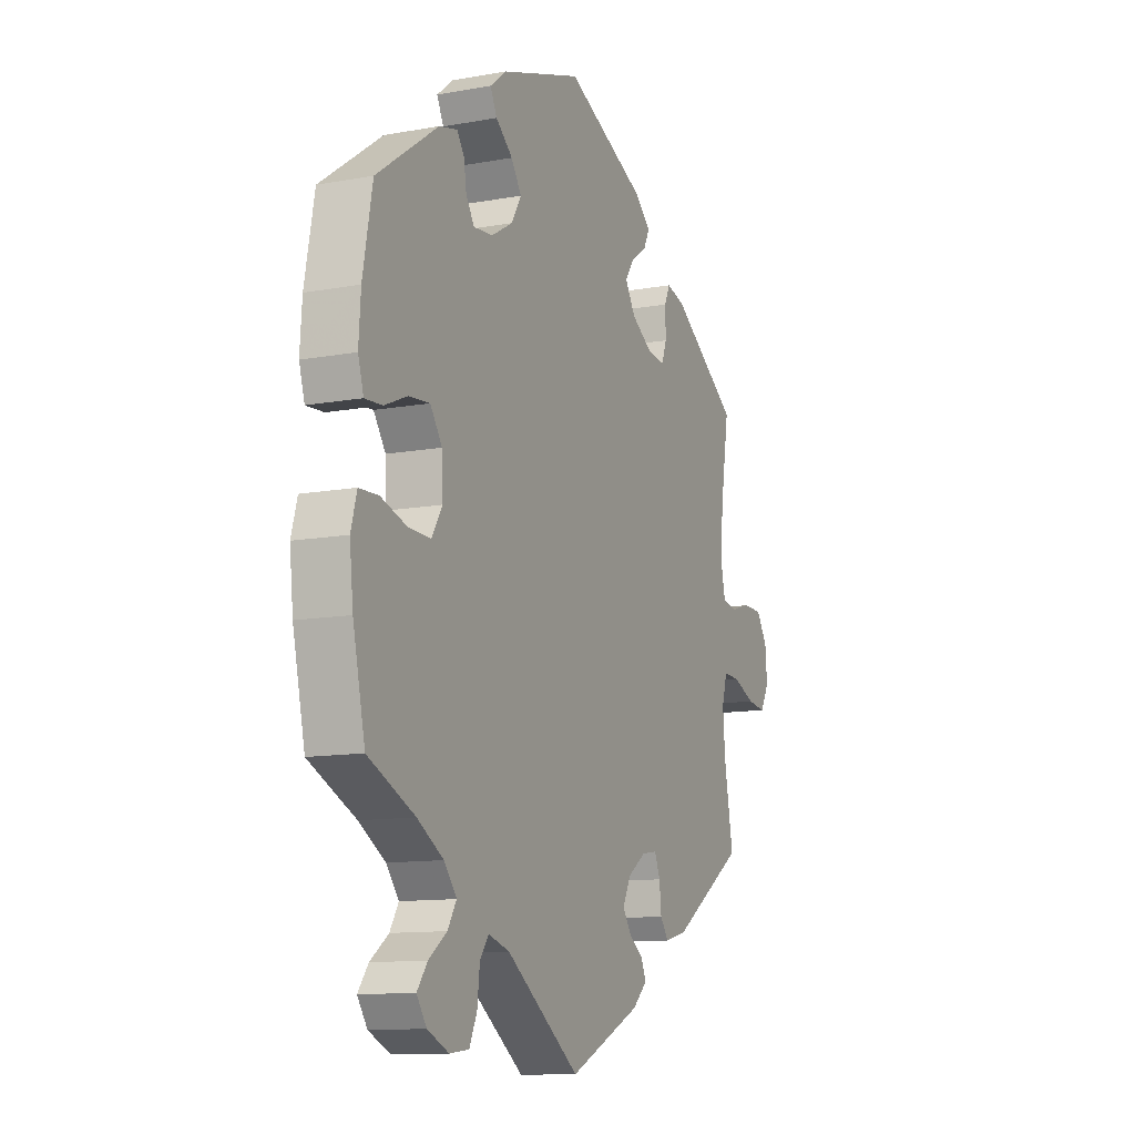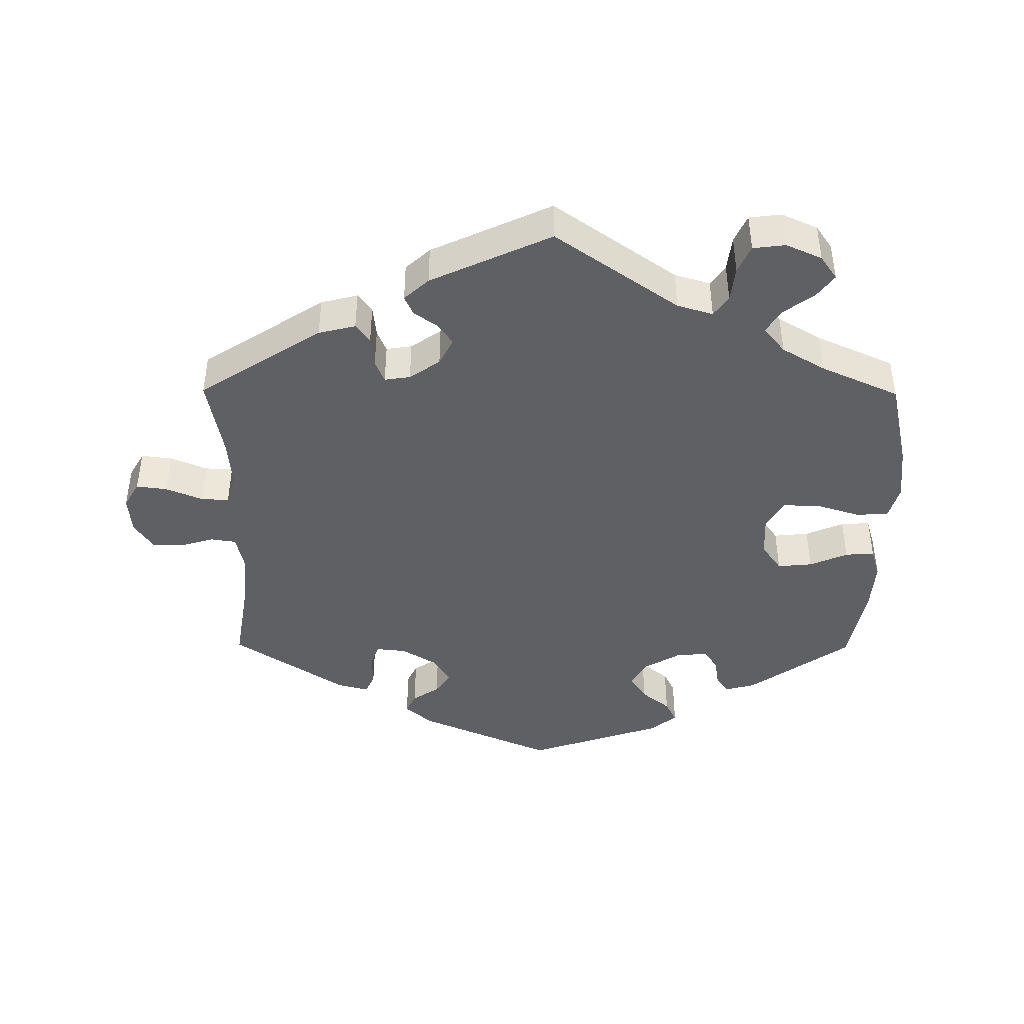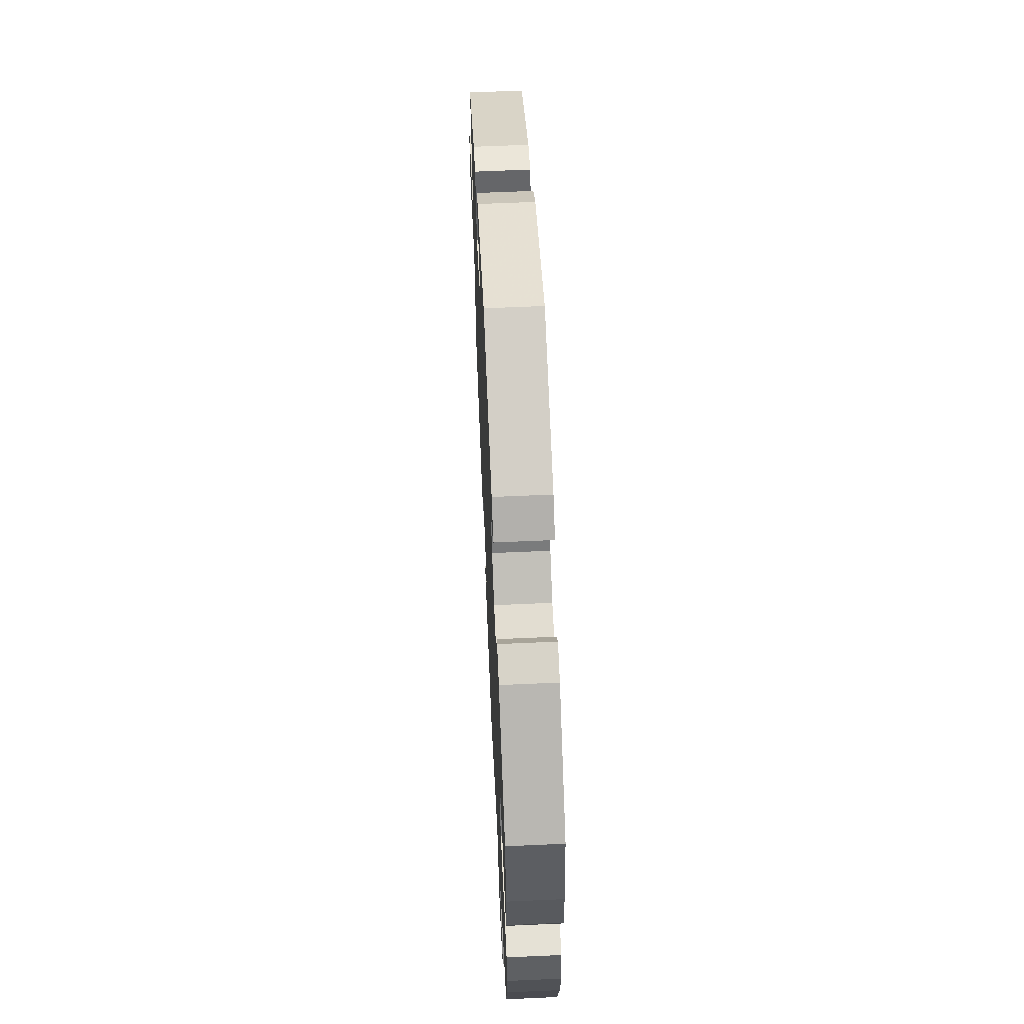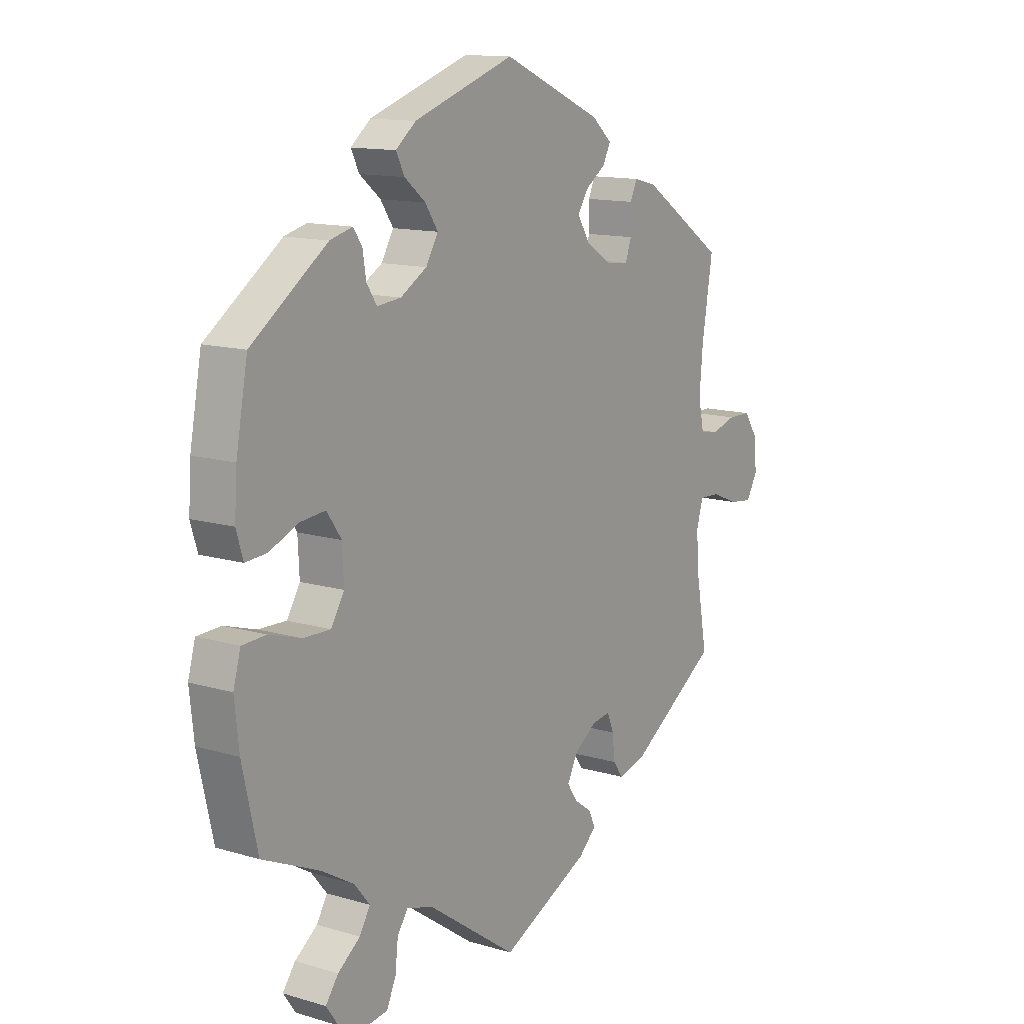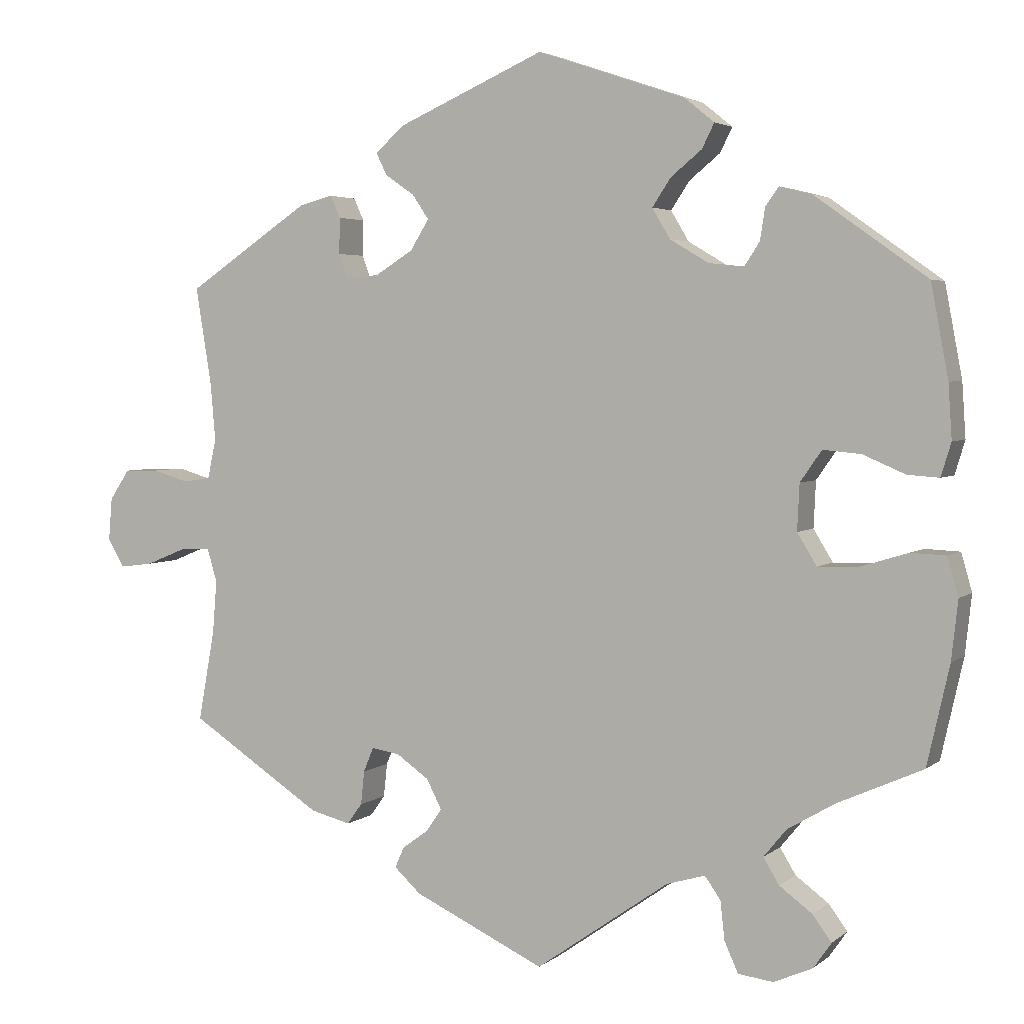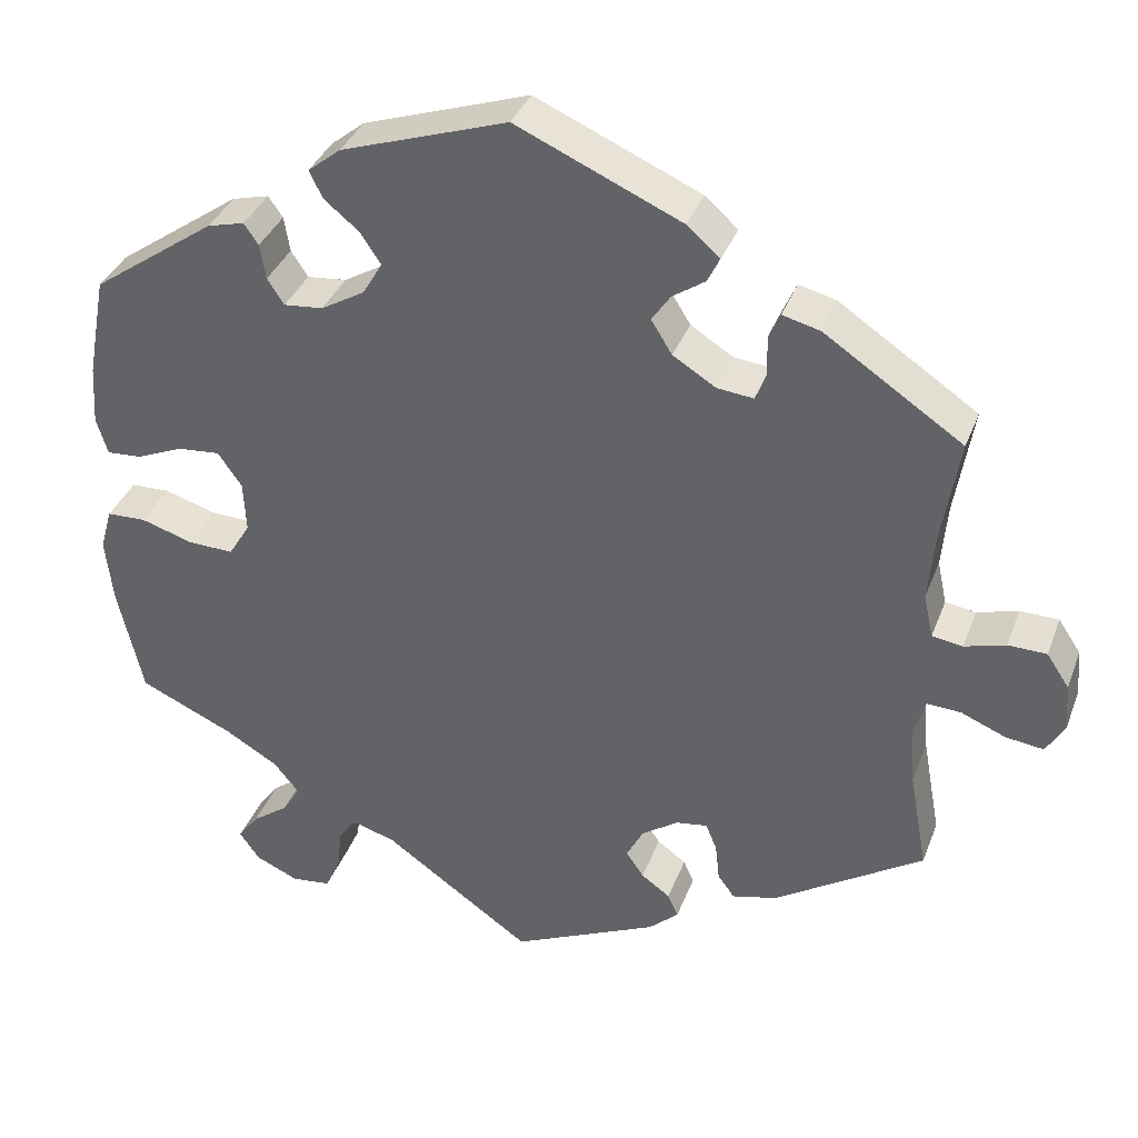
<metadata>
{"format":"obj","ext":"obj","renderer":"f3d","projection":"perspective","resolution":1024,"background":"white","views":[{"elev":-11.8,"azim":-66.3,"up":"+Z"},{"elev":-43.0,"azim":179.6,"up":"+Y"},{"elev":62.7,"azim":-92.6,"up":"+Z"},{"elev":13.1,"azim":-55.9,"up":"+Z"},{"elev":3.6,"azim":-155.6,"up":"+Z"},{"elev":36.2,"azim":19.3,"up":"+Z"}]}
</metadata>
<code>
v -0.336 0.07 0.432
v 0.255 0.07 -0.335
v 0.69 0.07 -0.054
v -0.364 0.07 -0.013
v -0.568 0.07 -0.172
v -0.187 0.07 0.367
v 0.564 0.07 -0.065
v 0.657 0.07 0.047
v -0.552 0.07 0.061
v 0.514 0.07 -0.184
v -0.268 0.07 -0.558
v -0.415 0.07 -0.546
v -0.561 0.07 0.182
v -0.577 0.07 -0.09
v 0.149 0.07 -0.414
v 0.52 0.07 0.039
v 0.537 0.07 0.31
v -0.321 0.07 -0.441
v 0.183 0.07 -0.535
v 0.537 0.07 -0.31
v -0.24 0.07 -0.473
v 0 0.07 0.62
v -0.391 0.07 -0.057
v 0.685 0.07 0.005
v -0.241 0.07 0.335
v -0.186 0.07 -0.489
v -0.287 0.07 -0.6
v 0.22 0.07 -0.501
v 0.17 0.07 -0.373
v -0.248 0.07 0.517
v -0.162 0.07 0.409
v 0.522 0.07 -0.063
v 0.19 0.07 0.435
v -0.382 0.07 0.42
v -0.311 0.07 0.362
v 0.167 0.07 0.401
v -0.397 0.07 0.094
v -0.188 0.07 0.448
v 0.295 0.07 -0.445
v 0.558 0.07 0.033
v 0.318 0.07 0.437
v 0.351 0.07 -0.431
v 0 0.07 -0.62
v 0.231 0.07 0.463
v 0.508 0.07 0.094
v -0.537 0.07 0.31
v 0.508 0.07 -0.11
v 0.667 0.07 -0.094
v 0.305 0.07 0.356
v 0.269 0.07 -0.369
v -0.336 0.07 -0.606
v 0.193 0.07 0.359
v -0.45 0.07 0.089
v 0.205 0.07 0.53
v -0.508 0.07 0.064
v -0.448 0.07 -0.055
v -0.566 0.07 0.107
v -0.343 0.07 -0.477
v -0.207 0.07 0.55
v 0.171 0.07 -0.446
v -0.318 0.07 0.406
v 0.515 0.07 0.175
v -0.29 0.07 0.33
v -0.419 0.07 -0.363
v 0.216 0.07 -0.341
v -0.39 0.07 -0.582
v -0.367 0.07 0.051
v 0.274 0.07 -0.416
v 0.62 0.07 -0.088
v 0.292 0.07 0.321
v -0.262 0.07 -0.504
v 0.304 0.07 0.406
v -0.562 0.07 -0.037
v -0.513 0.07 -0.035
v -0.389 0.07 -0.511
v -0.353 0.07 -0.402
v 0.609 0.07 0.048
v 0.246 0.07 0.494
v -0.537 0.07 -0.31
v -0.231 0.07 0.483
v 0.365 0.07 0.425
v 0.246 0.07 0.326
v 0.207 0.07 -0.472
v -0.336 -0 0.432
v 0.255 -0 -0.335
v 0.69 -0 -0.054
v -0.364 -0 -0.013
v -0.568 -0 -0.172
v -0.187 -0 0.367
v 0.564 -0 -0.065
v 0.657 -0 0.047
v -0.552 -0 0.061
v 0.514 -0 -0.184
v -0.268 -0 -0.558
v -0.415 -0 -0.546
v -0.561 -0 0.182
v -0.577 -0 -0.09
v 0.149 -0 -0.414
v 0.52 -0 0.039
v 0.537 -0 0.31
v -0.321 -0 -0.441
v 0.183 -0 -0.535
v 0.537 -0 -0.31
v -0.24 -0 -0.473
v 0 -0 0.62
v -0.391 -0 -0.057
v 0.685 -0 0.005
v -0.241 -0 0.335
v -0.186 -0 -0.489
v -0.287 -0 -0.6
v 0.22 -0 -0.501
v 0.17 -0 -0.373
v -0.248 -0 0.517
v -0.162 -0 0.409
v 0.522 -0 -0.063
v 0.19 -0 0.435
v -0.382 -0 0.42
v -0.311 -0 0.362
v 0.167 -0 0.401
v -0.397 -0 0.094
v -0.188 -0 0.448
v 0.295 -0 -0.445
v 0.558 -0 0.033
v 0.318 -0 0.437
v 0.351 -0 -0.431
v 0 -0 -0.62
v 0.231 -0 0.463
v 0.508 -0 0.094
v -0.537 -0 0.31
v 0.508 -0 -0.11
v 0.667 -0 -0.094
v 0.305 -0 0.356
v 0.269 -0 -0.369
v -0.336 -0 -0.606
v 0.193 -0 0.359
v -0.45 -0 0.089
v 0.205 -0 0.53
v -0.508 -0 0.064
v -0.448 -0 -0.055
v -0.566 -0 0.107
v -0.343 -0 -0.477
v -0.207 -0 0.55
v 0.171 -0 -0.446
v -0.318 -0 0.406
v 0.515 -0 0.175
v -0.29 -0 0.33
v -0.419 -0 -0.363
v 0.216 -0 -0.341
v -0.39 -0 -0.582
v -0.367 -0 0.051
v 0.274 -0 -0.416
v 0.62 -0 -0.088
v 0.292 -0 0.321
v -0.262 -0 -0.504
v 0.304 -0 0.406
v -0.562 -0 -0.037
v -0.513 -0 -0.035
v -0.389 -0 -0.511
v -0.353 -0 -0.402
v 0.609 -0 0.048
v 0.246 -0 0.494
v -0.537 -0 -0.31
v -0.231 -0 0.483
v 0.365 -0 0.425
v 0.246 -0 0.326
v 0.207 -0 -0.472
f 53 55 9 57
f 37 53 57 13
f 14 73 74 56
f 14 56 23
f 64 79 5 14
f 76 64 14 23
f 18 76 23 4
f 66 12 75 58
f 66 58 18
f 51 66 18
f 71 11 27 51
f 21 71 51 18
f 26 21 18 4
f 60 83 28 19
f 15 60 19 43
f 29 15 43 26
f 42 39 68 50
f 10 20 42 50
f 47 10 50 2
f 32 47 2 65
f 3 48 69 7
f 3 7 32
f 24 3 32
f 40 77 8 24
f 16 40 24 32
f 45 16 32 65
f 41 81 17 62
f 49 72 41 62
f 70 49 62 45
f 82 70 45 65
f 54 78 44 33
f 54 33 36
f 22 54 36
f 59 22 36 52
f 38 80 30 59
f 31 38 59 52
f 34 1 61 35
f 34 35 63
f 37 13 46 34
f 29 26 4 67
f 6 31 52 82
f 25 6 82 65
f 63 25 65 29
f 29 67 37
f 34 63 29 37
f 140 92 138 136
f 96 140 136 120
f 139 157 156 97
f 106 139 97
f 97 88 162 147
f 106 97 147 159
f 87 106 159 101
f 141 158 95 149
f 101 141 149
f 101 149 134
f 134 110 94 154
f 101 134 154 104
f 87 101 104 109
f 102 111 166 143
f 126 102 143 98
f 109 126 98 112
f 133 151 122 125
f 133 125 103 93
f 85 133 93 130
f 148 85 130 115
f 90 152 131 86
f 115 90 86
f 115 86 107
f 107 91 160 123
f 115 107 123 99
f 148 115 99 128
f 145 100 164 124
f 145 124 155 132
f 128 145 132 153
f 148 128 153 165
f 116 127 161 137
f 119 116 137
f 119 137 105
f 135 119 105 142
f 142 113 163 121
f 135 142 121 114
f 118 144 84 117
f 146 118 117
f 117 129 96 120
f 150 87 109 112
f 165 135 114 89
f 148 165 89 108
f 112 148 108 146
f 120 150 112
f 120 112 146 117
f 34 117 84 1
f 1 84 144 61
f 61 144 118 35
f 35 118 146 63
f 63 146 108 25
f 25 108 89 6
f 6 89 114 31
f 31 114 121 38
f 38 121 163 80
f 80 163 113 30
f 30 113 142 59
f 59 142 105 22
f 22 105 137 54
f 54 137 161 78
f 78 161 127 44
f 44 127 116 33
f 33 116 119 36
f 36 119 135 52
f 52 135 165 82
f 82 165 153 70
f 70 153 132 49
f 49 132 155 72
f 72 155 124 41
f 41 124 164 81
f 81 164 100 17
f 17 100 145 62
f 62 145 128 45
f 45 128 99 16
f 16 99 123 40
f 40 123 160 77
f 77 160 91 8
f 8 91 107 24
f 24 107 86 3
f 3 86 131 48
f 48 131 152 69
f 69 152 90 7
f 7 90 115 32
f 32 115 130 47
f 47 130 93 10
f 10 93 103 20
f 20 103 125 42
f 42 125 122 39
f 39 122 151 68
f 68 151 133 50
f 50 133 85 2
f 2 85 148 65
f 65 148 112 29
f 29 112 98 15
f 15 98 143 60
f 60 143 166 83
f 83 166 111 28
f 28 111 102 19
f 19 102 126 43
f 43 126 109 26
f 26 109 104 21
f 21 104 154 71
f 71 154 94 11
f 11 94 110 27
f 27 110 134 51
f 51 134 149 66
f 66 149 95 12
f 12 95 158 75
f 75 158 141 58
f 58 141 101 18
f 18 101 159 76
f 76 159 147 64
f 64 147 162 79
f 79 162 88 5
f 5 88 97 14
f 14 97 156 73
f 73 156 157 74
f 74 157 139 56
f 56 139 106 23
f 23 106 87 4
f 4 87 150 67
f 67 150 120 37
f 37 120 136 53
f 53 136 138 55
f 55 138 92 9
f 9 92 140 57
f 57 140 96 13
f 13 96 129 46
f 46 129 117 34

</code>
